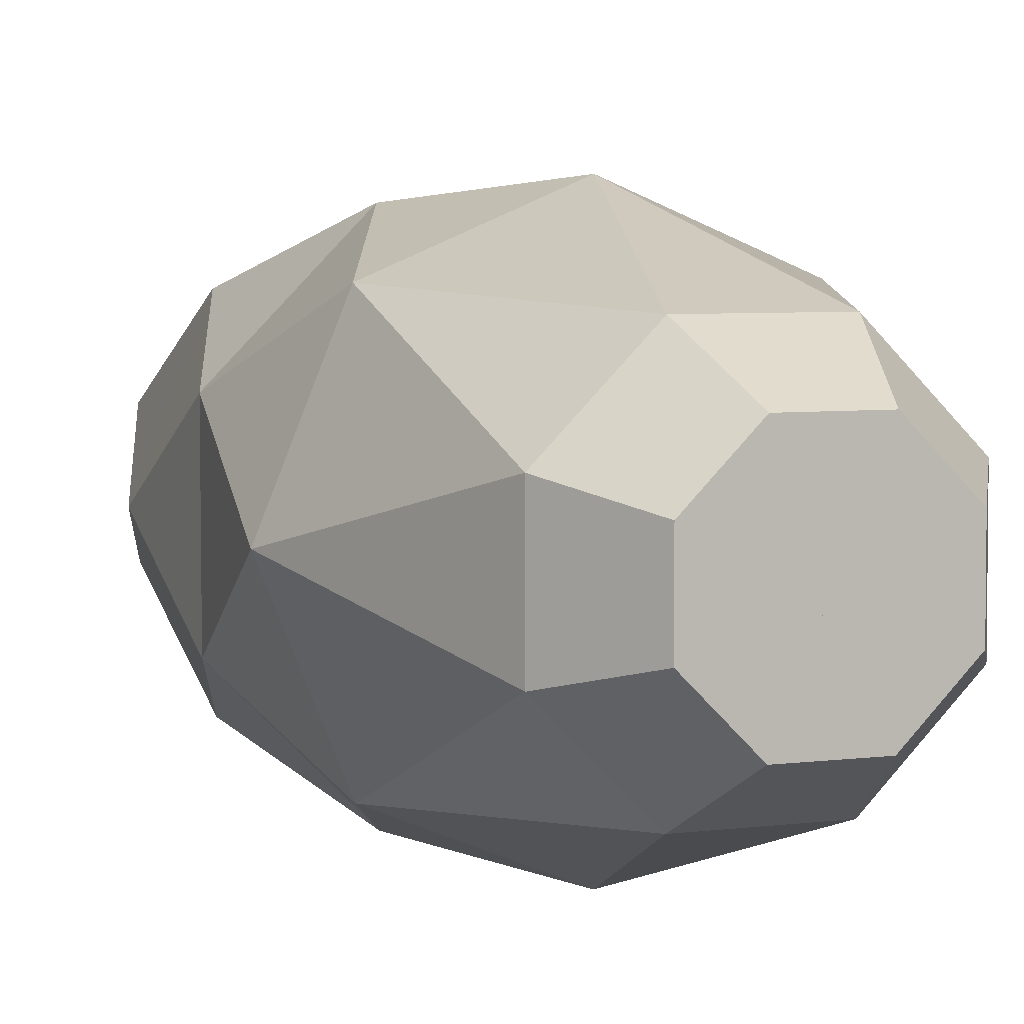
<metadata>
{"format":"obj","ext":"obj","renderer":"f3d","projection":"perspective","resolution":1024,"background":"white","views":[{"elev":11.4,"azim":145.5,"up":"+Z"}]}
</metadata>
<code>
o SjoepennaFloorLampV3
v 100.2 -189.2 132.6
v 100.2 -189.2 132.7
v 100.4 -189.2 132.8
v 61.27 -370.1 27.31
v 61.42 -370.2 27.36
v 61.25 -370.1 27.34
v -15.09 -416.8 -9.35
v -15.05 -417.1 -9.392
v -15.09 -416.8 -9.408
v -83.91 -398.9 -42.16
v -83.95 -399.1 -42.19
v -11.39 -411.3 -68.97
v -11.35 -411.5 -69.02
v -11.39 -411.3 -69.03
v 68.36 -359.5 -86.92
v 68.51 -359.7 -86.93
v 166.9 -188.5 -7.136
v 167.1 -188.5 -7.105
v 166.9 -188.4 -7.127
v 167 -188.4 -7.168
v 189.3 -49.36 90.07
v 189.5 -49.39 90.18
v 189.3 -49.34 90.07
v 189.4 -49.32 90.05
v 170.1 100 173
v 170.2 99.98 173.2
v 170.2 100 173
v 124.3 340.1 178.7
v 124.4 340.2 178.9
v 124.3 340.1 178.7
v 124.4 340.1 178.7
v 124.2 426.5 138.2
v 124.2 426.7 138.3
v 124.1 426.5 138.2
v 93.13 442.7 46.79
v 93.17 442.9 46.82
v 50.97 442.2 135.1
v 50.96 442.4 135.2
v 50.9 442.2 135.1
v 12.06 364.2 174
v 12.06 364.3 174.2
v 17.43 126.2 229.5
v 17.43 126.2 229.7
v 17.42 126.1 229.5
v 17.37 126.1 229.5
v 68.23 -35.59 201.2
v 68.32 -35.65 201.3
v 68.23 -35.61 201.2
v 68.19 -35.63 201.2
v 100.2 -189.2 132.6
v 170.1 99.99 173
v 61.27 -370.1 27.31
v -43.2 -164.6 185.6
v -43.25 -164.6 185.6
v -43.19 -164.7 185.8
v -23.09 -360.5 104.7
v -23.03 -360.7 104.8
v -23.12 -360.5 104.7
v -59.14 -411.8 31.01
v -59.11 -412.1 31.03
v -59.1 -411.8 30.97
v -83.91 -398.9 -42.16
v -83.95 -399.1 -42.19
v -15.09 -416.8 -9.408
v -15.05 -417.1 -9.392
v -15.04 -416.8 -9.447
v 61.32 -370.1 27.25
v 61.42 -370.2 27.36
v 100.2 -189.2 132.6
v 100.4 -189.2 132.8
v 100.2 -189.2 132.6
v 100.3 -189.2 132.6
v 68.27 -35.64 201.1
v 68.32 -35.65 201.3
v 68.28 -35.62 201.1
v 68.33 -35.6 201.1
v 17.46 126.1 229.5
v 17.43 126.2 229.7
v 17.5 126.2 229.5
v 12.14 364.2 174
v 12.06 364.3 174.2
v 12.15 364.2 174
v 12.18 364.2 174
v 51.01 442.2 135.2
v 50.96 442.4 135.2
v 50.97 442.2 135.1
v 93.13 442.7 46.79
v 93.17 442.9 46.82
v 2.49 458.2 80.3
v 2.418 458.4 80.36
v 2.444 458.2 80.25
v -62.24 388.8 89.89
v -62.36 388.9 90.02
v -127.4 164 160.5
v -127.6 164 160.7
v -127.5 163.9 160.5
v -127.5 163.9 160.5
v -92.79 -0.998 194.4
v -92.87 -1.03 194.6
v -92.8 -1.014 194.4
v -92.85 -1.03 194.4
v -43.2 -164.6 185.6
v 17.46 126.1 229.5
v -23.08 -360.5 104.7
v -179.3 -129.1 120.8
v -179.3 -129.1 120.8
v -179.4 -129.1 121
v -135.3 -336.4 99.93
v -135.4 -336.5 100.1
v -135.3 -336.4 99.92
v -117.7 -399.3 28.5
v -117.7 -399.5 28.56
v -117.6 -399.3 28.5
v -83.91 -398.9 -42.16
v -83.95 -399.1 -42.19
v -59.11 -412.1 31.03
v -59.04 -411.9 30.97
v -23.01 -360.5 104.7
v -43.16 -164.7 185.6
v -43.19 -164.7 185.8
v -43.16 -164.6 185.6
v -43.11 -164.6 185.7
v -92.76 -1.046 194.4
v -92.87 -1.03 194.6
v -92.75 -1.026 194.4
v -92.72 -1.011 194.4
v -127.4 163.9 160.5
v -127.6 164 160.7
v -127.4 163.9 160.6
v -62.21 388.7 89.97
v -62.2 388.7 89.97
v -62.2 388.7 90.01
v 2.486 458.2 80.37
v 93.13 442.7 46.79
v 93.17 442.9 46.82
v 7.106 465.1 5.854
v 7.04 465.3 5.823
v 7.11 465.1 5.783
v -55.12 399.3 -24.27
v -55.28 399.4 -24.27
v -179.7 191.2 6.558
v -179.9 191.2 6.568
v -179.7 191.2 6.557
v -179.7 191.2 6.513
v -199.5 34.19 73.71
v -199.6 34.2 73.8
v -199.5 34.18 73.71
v -199.5 34.16 73.67
v -179.3 -129.1 120.8
v -127.4 163.9 160.5
v -135.3 -336.4 99.94
v -228.3 -103.5 -23.78
v -228.4 -103.5 -23.82
v -228.5 -103.5 -23.76
v -209.6 -311.9 15.86
v -209.8 -312 15.94
v -209.6 -311.9 15.84
v -156.5 -386.5 -15.4
v -156.6 -386.7 -15.35
v -156.4 -386.5 -15.36
v -83.91 -398.9 -42.16
v -83.95 -399.1 -42.19
v -117.6 -399.3 28.5
v -117.7 -399.5 28.56
v -117.6 -399.3 28.54
v -135.2 -336.4 99.98
v -135.4 -336.5 100.1
v -179.3 -129.2 120.9
v -179.4 -129.1 121
v -179.3 -129.1 120.9
v -179.2 -129.1 120.9
v -199.5 34.15 73.75
v -199.6 34.2 73.8
v -199.4 34.17 73.76
v -199.4 34.19 73.81
v -179.7 191.2 6.6
v -179.9 191.2 6.568
v -179.7 191.2 6.638
v -55.15 399.3 -24.19
v -55.28 399.4 -24.27
v -55.14 399.3 -24.18
v -55.17 399.3 -24.15
v 7.054 465.1 5.902
v 7.04 465.3 5.823
v 7.106 465.1 5.854
v 93.13 442.7 46.79
v 93.17 442.9 46.82
v 62.11 458.9 -44.61
v 62.11 459.1 -44.7
v 62.16 458.9 -44.66
v 29.27 389.7 -101.6
v 29.17 389.9 -101.7
v -108.6 192 -142.2
v -108.8 192 -142.3
v -108.7 192 -142.2
v -108.7 191.9 -142.2
v -189.3 49.37 -90.12
v -189.5 49.39 -90.18
v -189.3 49.35 -90.12
v -189.3 49.33 -90.17
v -228.3 -103.5 -23.78
v -179.7 191.2 6.595
v -209.6 -311.9 15.87
v -161.6 -102.8 -163.5
v -161.6 -102.8 -163.6
v -161.8 -102.8 -163.6
v -202.5 -301.3 -98.29
v -202.7 -301.4 -98.35
v -202.5 -301.3 -98.31
v -152.7 -380.9 -74.98
v -152.9 -381.1 -74.98
v -152.7 -381 -74.92
v -83.91 -398.9 -42.16
v -83.95 -399.1 -42.19
v -156.6 -386.7 -15.35
v -156.4 -386.5 -15.3
v -209.6 -311.9 15.94
v -228.3 -103.6 -23.73
v -228.5 -103.5 -23.76
v -228.3 -103.5 -23.73
v -228.4 -103.5 -23.69
v -189.3 49.33 -90.08
v -189.5 49.39 -90.18
v -189.3 49.35 -90.07
v -189.3 49.38 -90.04
v -108.7 192 -142.2
v -108.8 192 -142.3
v -108.7 192 -142.1
v 29.19 389.7 -101.6
v 29.19 389.8 -101.6
v 29.15 389.8 -101.6
v 62.04 458.9 -44.61
v 93.13 442.7 46.79
v 93.17 442.9 46.82
v 135.3 443.2 -41.53
v 135.4 443.4 -41.62
v 135.4 443.1 -41.53
v 141.5 365.6 -96.84
v 141.5 365.7 -97.01
v 44.01 165.9 -198.6
v 44 165.9 -198.8
v 44 165.8 -198.6
v 44.03 165.8 -198.6
v -68.22 35.64 -201.2
v -68.32 35.65 -201.3
v -68.23 35.62 -201.2
v -68.2 35.6 -201.2
v -161.6 -102.8 -163.5
v -108.7 192 -142.2
v -202.5 -301.3 -98.28
v -18.21 -127.3 -216.5
v -18.17 -127.4 -216.5
v -18.24 -127.4 -216.7
v -118.2 -310.9 -175.7
v -118.3 -311 -175.8
v -118.1 -310.9 -175.7
v -108.7 -385.9 -115.3
v -108.8 -386.1 -115.4
v -108.7 -385.9 -115.3
v -83.91 -398.9 -42.16
v -83.95 -399.1 -42.19
v -152.7 -381 -74.92
v -152.9 -381.1 -74.98
v -152.8 -380.9 -74.88
v -202.6 -301.3 -98.22
v -202.7 -301.4 -98.35
v -161.7 -102.8 -163.5
v -161.8 -102.8 -163.6
v -161.7 -102.8 -163.5
v -161.7 -102.7 -163.5
v -68.28 35.61 -201.1
v -68.32 35.65 -201.3
v -68.27 35.63 -201.1
v -68.32 35.67 -201.1
v 43.95 165.8 -198.6
v 44 165.9 -198.8
v 43.93 165.9 -198.6
v 141.4 365.6 -96.87
v 141.5 365.7 -97.01
v 141.4 365.7 -96.86
v 141.4 365.7 -96.89
v 135.2 443.2 -41.58
v 135.4 443.4 -41.62
v 135.3 443.2 -41.53
v 93.13 442.7 46.79
v 93.17 442.9 46.82
v 183.8 427.2 13.29
v 183.9 427.3 13.27
v 183.8 427.2 13.34
v 215.8 341.1 -12.74
v 215.9 341.2 -12.85
v 188.9 128.1 -129.6
v 189 128.1 -129.8
v 188.9 128 -129.7
v 188.9 128 -129.6
v 92.81 1.048 -194.4
v 92.87 1.03 -194.6
v 92.8 1.031 -194.4
v 92.84 0.9961 -194.4
v -18.21 -127.3 -216.5
v 43.96 165.8 -198.6
v -118.2 -310.9 -175.6
v 166.9 -188.4 -7.084
v 166.9 -188.5 -7.041
v 167.1 -188.5 -7.105
v 68.37 -359.5 -86.84
v 68.37 -359.5 -86.81
v -11.36 -411.3 -68.93
v -11.35 -411.5 -69.02
v -83.91 -398.9 -42.16
v -83.95 -399.1 -42.19
v -50.18 -398.5 -112.8
v -50.18 -398.7 -112.9
v -50.22 -398.5 -112.9
v -6.017 -335 -171
v -5.92 -335.1 -171.1
v 117.8 -162.9 -151.7
v 118 -162.9 -151.9
v 117.8 -162.8 -151.7
v 117.8 -162.8 -151.8
v 199.4 -34.17 -73.76
v 199.6 -34.2 -73.8
v 199.5 -34.15 -73.75
v 199.5 -34.12 -73.8
v 241.1 100.8 24.26
v 241.3 100.8 24.3
v 241.1 100.8 24.23
v 208.7 330.5 101.3
v 208.8 330.6 101.4
v 208.7 330.6 101.3
v 208.7 330.6 101.3
v 179.2 420.3 87.69
v 179.3 420.4 87.81
v 179.1 420.3 87.74
v 93.13 442.7 46.79
v 93.17 442.9 46.82
v 124.1 426.5 138.2
v 124.3 340.1 178.8
v 170.1 100 173.1
v 170.2 99.98 173.2
v 170.1 100 173.1
v 170.1 99.97 173.1
v 189.3 -49.32 90.12
v 189.5 -49.39 90.18
v 189.3 -49.34 90.12
v 189.3 -49.37 90.17
v 166.9 -188.4 -7.084
v 241.1 100.8 24.27
v 68.36 -359.5 -86.85
v 117.9 -162.8 -151.7
v 117.9 -162.9 -151.7
v 118 -162.9 -151.9
v -5.954 -335 -170.9
v -5.92 -335.1 -171.1
v -5.934 -335 -170.9
v -50.12 -398.5 -112.8
v -50.18 -398.7 -112.9
v -50.18 -398.5 -112.8
v -83.91 -398.9 -42.16
v -83.95 -399.1 -42.19
v -108.8 -386.1 -115.4
v -108.8 -385.9 -115.3
v -118.2 -310.9 -175.6
v -18.27 -127.4 -216.5
v -18.24 -127.4 -216.7
v -18.26 -127.3 -216.5
v -18.29 -127.3 -216.5
v 92.75 1.023 -194.4
v 92.87 1.03 -194.6
v 92.76 1.043 -194.4
v 92.73 1.079 -194.4
v 188.8 128.1 -129.7
v 189 128.1 -129.8
v 188.8 128.1 -129.7
v 215.7 341.1 -12.82
v 215.7 341.1 -12.82
v 215.7 341.1 -12.86
v 183.8 427.2 13.22
v 93.13 442.7 46.79
v 93.17 442.9 46.82
v 179.1 420.3 87.74
v 179.3 420.4 87.81
v 179.1 420.3 87.81
v 208.7 330.6 101.4
v 208.8 330.6 101.4
v 241.1 100.8 24.31
v 241.3 100.8 24.3
v 241.1 100.8 24.3
v 241.1 100.7 24.34
v 199.5 -34.14 -73.7
v 199.6 -34.2 -73.8
v 199.5 -34.16 -73.7
v 199.5 -34.2 -73.67
v 117.9 -162.8 -151.7
v 188.9 128 -129.7
v -5.963 -335 -170.9
f 1 2 3
f 4 5 2
f 2 5 3
f 4 6 5
f 7 8 6
f 6 8 5
f 7 9 8
f 10 11 9
f 9 11 8
f 12 13 10
f 10 13 11
f 12 14 13
f 15 16 14
f 14 16 13
f 17 18 15
f 15 18 16
f 17 19 18
f 19 20 18
f 21 22 20
f 20 22 18
f 21 23 22
f 23 24 22
f 25 26 24
f 24 26 22
f 25 27 26
f 28 29 27
f 27 29 26
f 28 30 29
f 30 31 29
f 32 33 31
f 31 33 29
f 32 34 33
f 35 36 34
f 34 36 33
f 37 38 35
f 35 38 36
f 37 39 38
f 40 41 39
f 39 41 38
f 42 43 40
f 40 43 41
f 42 44 43
f 44 45 43
f 46 47 45
f 45 47 43
f 46 48 47
f 48 49 47
f 50 3 49
f 49 3 47
f 1 3 50
f 47 3 22
f 3 18 22
f 47 22 26
f 3 5 18
f 47 26 43
f 5 16 18
f 26 29 43
f 8 13 5
f 5 13 16
f 41 43 29
f 11 13 8
f 33 38 29
f 29 38 41
f 36 38 33
f 23 21 48
f 48 21 50
f 48 50 49
f 21 20 50
f 50 20 19
f 50 19 1
f 51 25 24
f 51 24 46
f 46 24 23
f 46 23 48
f 1 19 17
f 17 52 1
f 1 52 4
f 1 4 2
f 44 51 45
f 45 51 46
f 17 15 52
f 28 27 42
f 42 27 25
f 42 25 44
f 44 25 51
f 52 15 14
f 14 12 52
f 52 12 9
f 52 9 4
f 4 9 7
f 4 7 6
f 42 40 28
f 28 40 30
f 9 12 10
f 40 39 30
f 30 39 37
f 30 37 31
f 31 37 34
f 31 34 32
f 34 37 35
f 53 54 55
f 56 57 54
f 54 57 55
f 56 58 57
f 59 60 58
f 58 60 57
f 59 61 60
f 62 63 61
f 61 63 60
f 64 65 62
f 62 65 63
f 64 66 65
f 67 68 66
f 66 68 65
f 69 70 67
f 67 70 68
f 69 71 70
f 71 72 70
f 73 74 72
f 72 74 70
f 73 75 74
f 75 76 74
f 77 78 76
f 76 78 74
f 77 79 78
f 80 81 79
f 79 81 78
f 80 82 81
f 82 83 81
f 84 85 83
f 83 85 81
f 84 86 85
f 87 88 86
f 86 88 85
f 89 90 87
f 87 90 88
f 89 91 90
f 92 93 91
f 91 93 90
f 94 95 92
f 92 95 93
f 94 96 95
f 96 97 95
f 98 99 97
f 97 99 95
f 98 100 99
f 100 101 99
f 102 55 101
f 101 55 99
f 53 55 102
f 99 55 74
f 55 70 74
f 99 74 78
f 55 57 70
f 99 78 95
f 57 68 70
f 78 81 95
f 60 65 57
f 57 65 68
f 93 95 81
f 63 65 60
f 85 90 81
f 81 90 93
f 88 90 85
f 75 73 100
f 100 73 102
f 100 102 101
f 73 72 102
f 102 72 71
f 102 71 53
f 103 77 76
f 103 76 98
f 98 76 75
f 98 75 100
f 53 71 69
f 69 104 53
f 53 104 56
f 53 56 54
f 96 103 97
f 97 103 98
f 69 67 104
f 80 79 94
f 94 79 77
f 94 77 96
f 96 77 103
f 104 67 66
f 66 64 104
f 104 64 61
f 104 61 56
f 56 61 59
f 56 59 58
f 94 92 80
f 80 92 82
f 61 64 62
f 92 91 82
f 82 91 89
f 82 89 83
f 83 89 86
f 83 86 84
f 86 89 87
f 105 106 107
f 108 109 106
f 106 109 107
f 108 110 109
f 111 112 110
f 110 112 109
f 111 113 112
f 114 115 113
f 113 115 112
f 61 116 114
f 114 116 115
f 61 117 116
f 118 57 117
f 117 57 116
f 119 120 118
f 118 120 57
f 119 121 120
f 121 122 120
f 123 124 122
f 122 124 120
f 123 125 124
f 125 126 124
f 127 128 126
f 126 128 124
f 127 129 128
f 130 93 129
f 129 93 128
f 130 131 93
f 131 132 93
f 133 90 132
f 132 90 93
f 133 89 90
f 134 135 89
f 89 135 90
f 136 137 134
f 134 137 135
f 136 138 137
f 139 140 138
f 138 140 137
f 141 142 139
f 139 142 140
f 141 143 142
f 143 144 142
f 145 146 144
f 144 146 142
f 145 147 146
f 147 148 146
f 149 107 148
f 148 107 146
f 105 107 149
f 146 107 124
f 107 120 124
f 146 124 128
f 107 109 120
f 146 128 142
f 109 57 120
f 128 93 142
f 112 116 109
f 109 116 57
f 140 142 93
f 115 116 112
f 90 137 93
f 93 137 140
f 135 137 90
f 125 123 147
f 147 123 149
f 147 149 148
f 123 122 149
f 149 122 121
f 149 121 105
f 150 127 126
f 150 126 145
f 145 126 125
f 145 125 147
f 105 121 119
f 119 151 105
f 105 151 108
f 105 108 106
f 143 150 144
f 144 150 145
f 119 118 151
f 130 129 141
f 141 129 127
f 141 127 143
f 143 127 150
f 151 118 117
f 117 61 151
f 151 61 113
f 151 113 108
f 108 113 111
f 108 111 110
f 141 139 130
f 130 139 131
f 113 61 114
f 139 138 131
f 131 138 136
f 131 136 132
f 132 136 89
f 132 89 133
f 89 136 134
f 152 153 154
f 155 156 153
f 153 156 154
f 155 157 156
f 158 159 157
f 157 159 156
f 158 160 159
f 161 162 160
f 160 162 159
f 163 164 161
f 161 164 162
f 163 165 164
f 166 167 165
f 165 167 164
f 168 169 166
f 166 169 167
f 168 170 169
f 170 171 169
f 172 173 171
f 171 173 169
f 172 174 173
f 174 175 173
f 176 177 175
f 175 177 173
f 176 178 177
f 179 180 178
f 178 180 177
f 179 181 180
f 181 182 180
f 183 184 182
f 182 184 180
f 183 185 184
f 186 187 185
f 185 187 184
f 188 189 186
f 186 189 187
f 188 190 189
f 191 192 190
f 190 192 189
f 193 194 191
f 191 194 192
f 193 195 194
f 195 196 194
f 197 198 196
f 196 198 194
f 197 199 198
f 199 200 198
f 201 154 200
f 200 154 198
f 152 154 201
f 198 154 173
f 154 169 173
f 198 173 177
f 154 156 169
f 198 177 194
f 156 167 169
f 177 180 194
f 159 164 156
f 156 164 167
f 192 194 180
f 162 164 159
f 184 189 180
f 180 189 192
f 187 189 184
f 174 172 199
f 199 172 201
f 199 201 200
f 172 171 201
f 201 171 170
f 201 170 152
f 202 176 175
f 202 175 197
f 197 175 174
f 197 174 199
f 152 170 168
f 168 203 152
f 152 203 155
f 152 155 153
f 195 202 196
f 196 202 197
f 168 166 203
f 179 178 193
f 193 178 176
f 193 176 195
f 195 176 202
f 203 166 165
f 165 163 203
f 203 163 160
f 203 160 155
f 155 160 158
f 155 158 157
f 193 191 179
f 179 191 181
f 160 163 161
f 191 190 181
f 181 190 188
f 181 188 182
f 182 188 185
f 182 185 183
f 185 188 186
f 204 205 206
f 207 208 205
f 205 208 206
f 207 209 208
f 210 211 209
f 209 211 208
f 210 212 211
f 213 214 212
f 212 214 211
f 160 215 213
f 213 215 214
f 160 216 215
f 217 156 216
f 216 156 215
f 218 219 217
f 217 219 156
f 218 220 219
f 220 221 219
f 222 223 221
f 221 223 219
f 222 224 223
f 224 225 223
f 226 227 225
f 225 227 223
f 226 228 227
f 229 192 228
f 228 192 227
f 229 230 192
f 230 231 192
f 232 189 231
f 231 189 192
f 232 188 189
f 233 234 188
f 188 234 189
f 235 236 233
f 233 236 234
f 235 237 236
f 238 239 237
f 237 239 236
f 240 241 238
f 238 241 239
f 240 242 241
f 242 243 241
f 244 245 243
f 243 245 241
f 244 246 245
f 246 247 245
f 248 206 247
f 247 206 245
f 204 206 248
f 245 206 223
f 206 219 223
f 245 223 227
f 206 208 219
f 245 227 241
f 208 156 219
f 227 192 241
f 211 215 208
f 208 215 156
f 239 241 192
f 214 215 211
f 189 236 192
f 192 236 239
f 234 236 189
f 224 222 246
f 246 222 248
f 246 248 247
f 222 221 248
f 248 221 220
f 248 220 204
f 249 226 225
f 249 225 244
f 244 225 224
f 244 224 246
f 204 220 218
f 218 250 204
f 204 250 207
f 204 207 205
f 242 249 243
f 243 249 244
f 218 217 250
f 229 228 240
f 240 228 226
f 240 226 242
f 242 226 249
f 250 217 216
f 216 160 250
f 250 160 212
f 250 212 207
f 207 212 210
f 207 210 209
f 240 238 229
f 229 238 230
f 212 160 213
f 238 237 230
f 230 237 235
f 230 235 231
f 231 235 188
f 231 188 232
f 188 235 233
f 251 252 253
f 254 255 252
f 252 255 253
f 254 256 255
f 257 258 256
f 256 258 255
f 257 259 258
f 260 261 259
f 259 261 258
f 262 263 260
f 260 263 261
f 262 264 263
f 265 266 264
f 264 266 263
f 267 268 265
f 265 268 266
f 267 269 268
f 269 270 268
f 271 272 270
f 270 272 268
f 271 273 272
f 273 274 272
f 275 276 274
f 274 276 272
f 275 277 276
f 278 279 277
f 277 279 276
f 278 280 279
f 280 281 279
f 282 283 281
f 281 283 279
f 282 284 283
f 285 286 284
f 284 286 283
f 287 288 285
f 285 288 286
f 287 289 288
f 290 291 289
f 289 291 288
f 292 293 290
f 290 293 291
f 292 294 293
f 294 295 293
f 296 297 295
f 295 297 293
f 296 298 297
f 298 299 297
f 300 253 299
f 299 253 297
f 251 253 300
f 297 253 272
f 253 268 272
f 297 272 276
f 253 255 268
f 297 276 293
f 255 266 268
f 276 279 293
f 258 263 255
f 255 263 266
f 291 293 279
f 261 263 258
f 283 288 279
f 279 288 291
f 286 288 283
f 273 271 298
f 298 271 300
f 298 300 299
f 271 270 300
f 300 270 269
f 300 269 251
f 301 275 274
f 301 274 296
f 296 274 273
f 296 273 298
f 251 269 267
f 267 302 251
f 251 302 254
f 251 254 252
f 294 301 295
f 295 301 296
f 267 265 302
f 278 277 292
f 292 277 275
f 292 275 294
f 294 275 301
f 302 265 264
f 264 262 302
f 302 262 259
f 302 259 254
f 254 259 257
f 254 257 256
f 292 290 278
f 278 290 280
f 259 262 260
f 290 289 280
f 280 289 287
f 280 287 281
f 281 287 284
f 281 284 282
f 284 287 285
f 303 304 305
f 306 16 304
f 304 16 305
f 306 307 16
f 308 309 307
f 307 309 16
f 308 12 309
f 310 311 12
f 12 311 309
f 312 313 310
f 310 313 311
f 312 314 313
f 315 316 314
f 314 316 313
f 317 318 315
f 315 318 316
f 317 319 318
f 319 320 318
f 321 322 320
f 320 322 318
f 321 323 322
f 323 324 322
f 325 326 324
f 324 326 322
f 325 327 326
f 328 329 327
f 327 329 326
f 328 330 329
f 330 331 329
f 332 333 331
f 331 333 329
f 332 334 333
f 335 336 334
f 334 336 333
f 34 33 335
f 335 33 336
f 34 337 33
f 338 29 337
f 337 29 33
f 339 340 338
f 338 340 29
f 339 341 340
f 341 342 340
f 343 344 342
f 342 344 340
f 343 345 344
f 345 346 344
f 347 305 346
f 346 305 344
f 303 305 347
f 344 305 322
f 305 318 322
f 344 322 326
f 305 16 318
f 344 326 340
f 16 316 318
f 326 329 340
f 309 313 16
f 16 313 316
f 29 340 329
f 311 313 309
f 333 33 329
f 329 33 29
f 336 33 333
f 323 321 345
f 345 321 347
f 345 347 346
f 321 320 347
f 347 320 319
f 347 319 303
f 348 325 324
f 348 324 343
f 343 324 323
f 343 323 345
f 303 319 317
f 317 349 303
f 303 349 306
f 303 306 304
f 341 348 342
f 342 348 343
f 317 315 349
f 328 327 339
f 339 327 325
f 339 325 341
f 341 325 348
f 349 315 314
f 314 312 349
f 349 312 12
f 349 12 306
f 306 12 308
f 306 308 307
f 339 338 328
f 328 338 330
f 12 312 310
f 338 337 330
f 330 337 34
f 330 34 331
f 331 34 334
f 331 334 332
f 334 34 335
f 350 351 352
f 353 354 351
f 351 354 352
f 353 355 354
f 356 357 355
f 355 357 354
f 356 358 357
f 359 360 358
f 358 360 357
f 259 361 359
f 359 361 360
f 259 362 361
f 363 255 362
f 362 255 361
f 364 365 363
f 363 365 255
f 364 366 365
f 366 367 365
f 368 369 367
f 367 369 365
f 368 370 369
f 370 371 369
f 372 373 371
f 371 373 369
f 372 374 373
f 375 291 374
f 374 291 373
f 375 376 291
f 376 377 291
f 378 288 377
f 377 288 291
f 378 287 288
f 379 380 287
f 287 380 288
f 381 382 379
f 379 382 380
f 381 383 382
f 384 385 383
f 383 385 382
f 386 387 384
f 384 387 385
f 386 388 387
f 388 389 387
f 390 391 389
f 389 391 387
f 390 392 391
f 392 393 391
f 394 352 393
f 393 352 391
f 350 352 394
f 391 352 369
f 352 365 369
f 391 369 373
f 352 354 365
f 391 373 387
f 354 255 365
f 373 291 387
f 357 361 354
f 354 361 255
f 385 387 291
f 360 361 357
f 288 382 291
f 291 382 385
f 380 382 288
f 370 368 392
f 392 368 394
f 392 394 393
f 368 367 394
f 394 367 366
f 394 366 350
f 395 372 371
f 395 371 390
f 390 371 370
f 390 370 392
f 350 366 364
f 364 396 350
f 350 396 353
f 350 353 351
f 388 395 389
f 389 395 390
f 364 363 396
f 375 374 386
f 386 374 372
f 386 372 388
f 388 372 395
f 396 363 362
f 362 259 396
f 396 259 358
f 396 358 353
f 353 358 356
f 353 356 355
f 386 384 375
f 375 384 376
f 358 259 359
f 384 383 376
f 376 383 381
f 376 381 377
f 377 381 287
f 377 287 378
f 287 381 379

</code>
